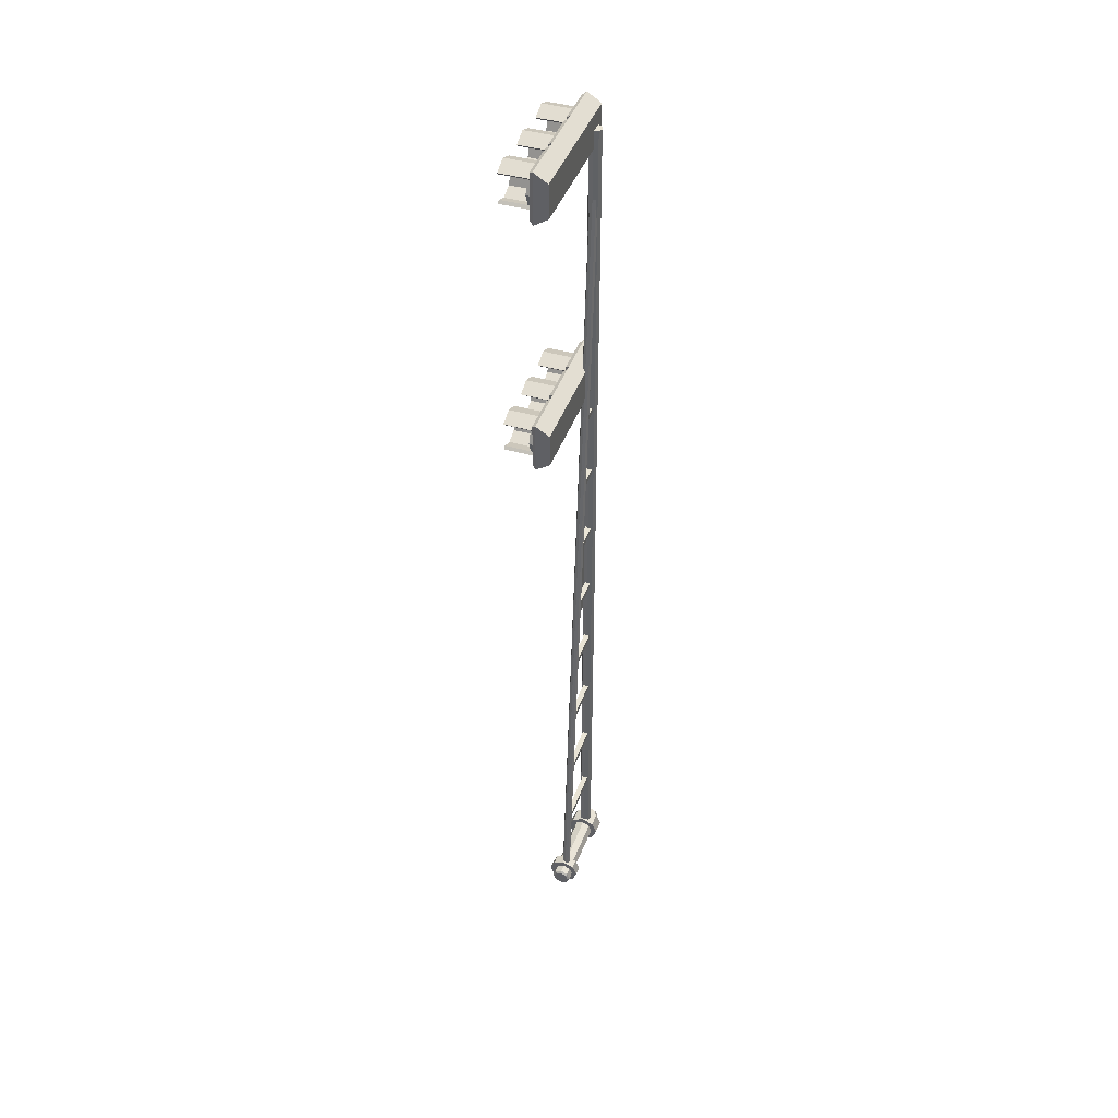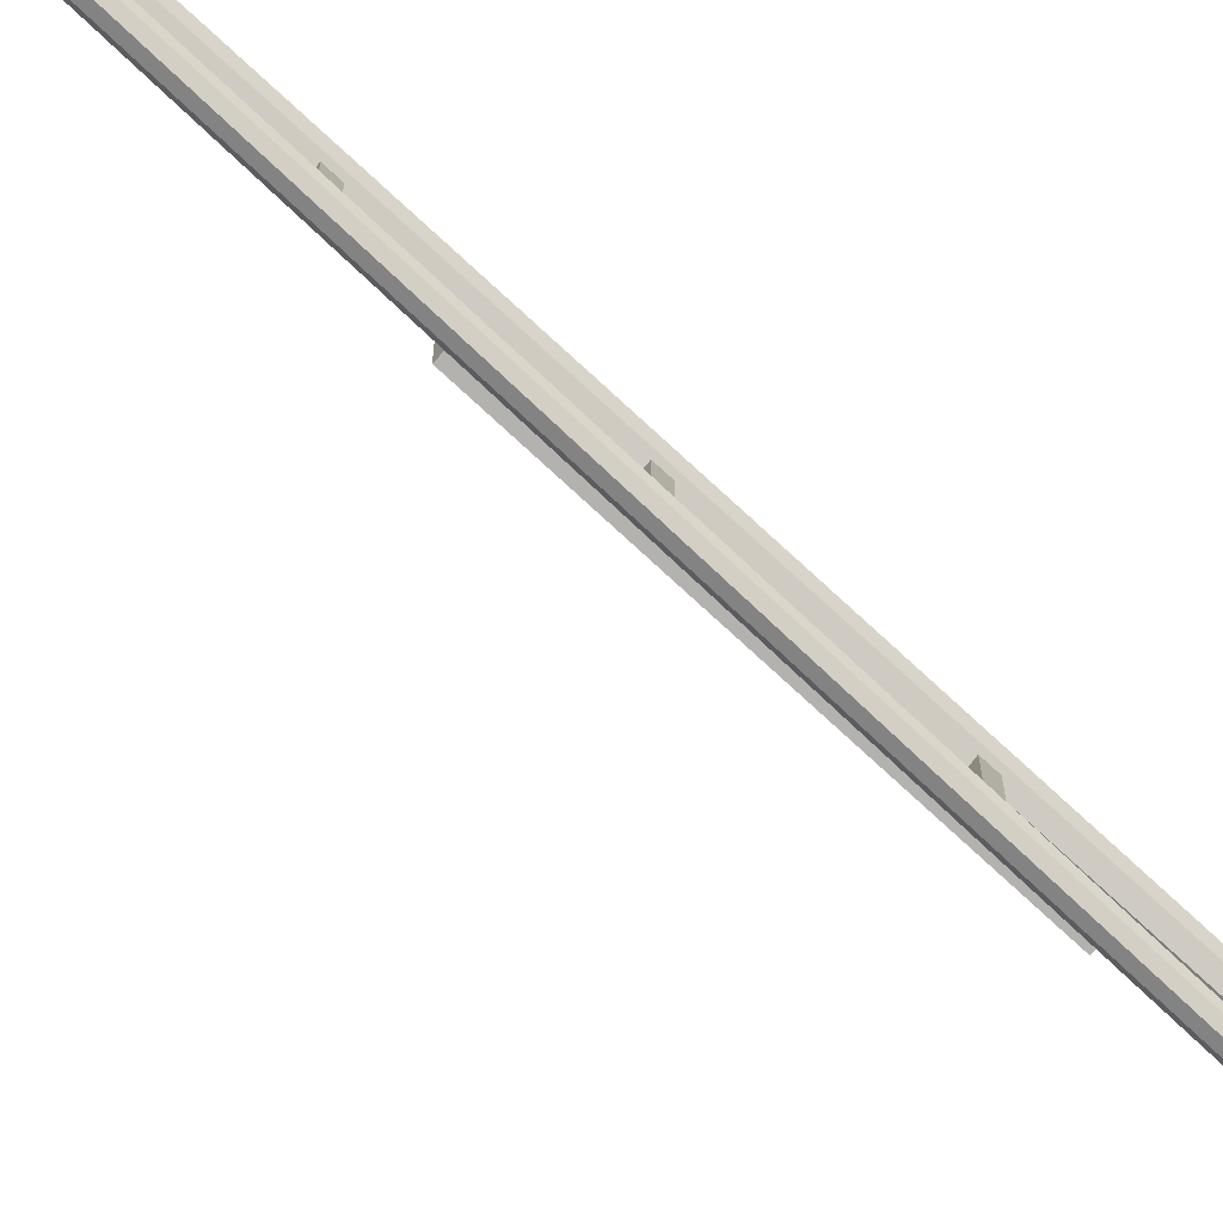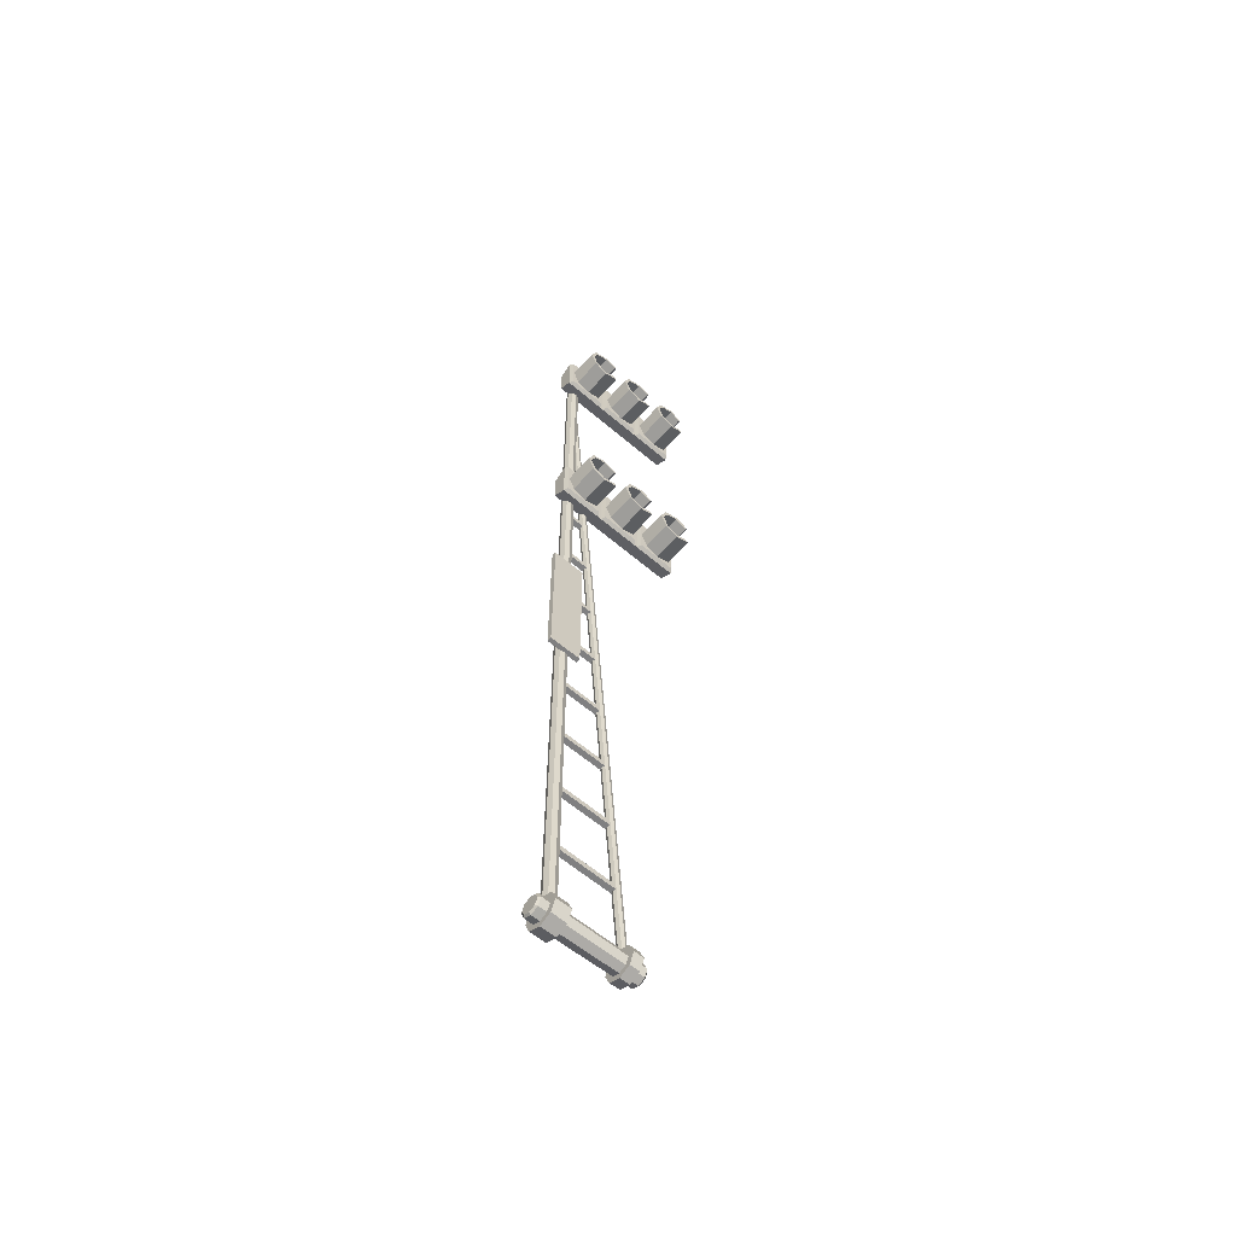
<metadata>
{"format":"obj","ext":"obj","renderer":"f3d","projection":"perspective","resolution":1024,"background":"white","views":[{"elev":42.5,"azim":18.9,"up":"+Z"},{"elev":-79.7,"azim":47.6,"up":"+Y"},{"elev":-60.2,"azim":-131.3,"up":"+Z"}]}
</metadata>
<code>
v -0.1121 4.335 6.105
v -0.1121 4.374 6.011
v -0.1121 4.335 5.917
v -0.1121 4.241 5.878
v -0.1121 4.147 5.917
v -0.1121 4.147 6.105
v -0.1121 4.241 6.144
v -0.3013 4.335 6.105
v -0.3013 4.374 6.011
v -0.3013 4.335 5.917
v -0.3013 4.241 5.878
v -0.3013 4.147 5.917
v -0.3013 4.147 6.105
v -0.3013 4.241 6.144
v -0.3013 4.319 6.09
v -0.3013 4.352 6.011
v -0.3013 4.319 5.933
v -0.3013 4.241 5.9
v -0.3013 4.163 5.933
v -0.3013 4.163 6.09
v -0.3013 4.241 6.122
v -0.137 4.319 6.09
v -0.137 4.352 6.011
v -0.137 4.241 6.011
v -0.137 4.319 5.933
v -0.137 4.241 5.9
v -0.137 4.163 5.933
v -0.137 4.13 6.011
v -0.137 4.163 6.09
v -0.137 4.241 6.122
v -0.1121 4.163 5.933
v -0.1121 4.13 6.011
v -0.1121 4.163 6.09
v -0.1121 4.641 6.105
v -0.1121 4.68 6.011
v -0.1121 4.641 5.917
v -0.1121 4.547 5.878
v -0.1121 4.453 5.917
v -0.1121 4.453 6.105
v -0.1121 4.547 6.144
v -0.3013 4.641 6.105
v -0.3013 4.68 6.011
v -0.3013 4.641 5.917
v -0.3013 4.547 5.878
v -0.3013 4.453 5.917
v -0.3013 4.453 6.105
v -0.3013 4.547 6.144
v -0.3013 4.625 6.09
v -0.3013 4.658 6.011
v -0.3013 4.625 5.933
v -0.3013 4.547 5.9
v -0.3013 4.469 5.933
v -0.3013 4.469 6.09
v -0.3013 4.547 6.122
v -0.137 4.625 6.09
v -0.137 4.658 6.011
v -0.137 4.547 6.011
v -0.137 4.625 5.933
v -0.137 4.547 5.9
v -0.137 4.469 5.933
v -0.137 4.436 6.011
v -0.137 4.469 6.09
v -0.137 4.547 6.122
v -0.1121 4.469 5.933
v -0.1121 4.436 6.011
v -0.1121 4.469 6.09
v -0.1121 4.949 6.105
v -0.1121 4.988 6.011
v -0.1121 4.949 5.917
v -0.1121 4.855 5.878
v -0.1121 4.761 5.917
v -0.1121 4.761 6.105
v -0.1121 4.855 6.144
v -0.3013 4.949 6.105
v -0.3013 4.988 6.011
v -0.3013 4.949 5.917
v -0.3013 4.855 5.878
v -0.3013 4.761 5.917
v -0.3013 4.761 6.105
v -0.3013 4.855 6.144
v -0.3013 4.933 6.09
v -0.3013 4.966 6.011
v -0.3013 4.933 5.933
v -0.3013 4.855 5.9
v -0.3013 4.777 5.933
v -0.3013 4.777 6.09
v -0.3013 4.855 6.122
v -0.137 4.933 6.09
v -0.137 4.966 6.011
v -0.137 4.855 6.011
v -0.137 4.933 5.933
v -0.137 4.855 5.9
v -0.137 4.777 5.933
v -0.137 4.744 6.011
v -0.137 4.777 6.09
v -0.137 4.855 6.122
v -0.1121 4.777 5.933
v -0.1121 4.744 6.011
v -0.1121 4.777 6.09
v -0.08775 4.107 5.848
v -0.08775 4.107 6.175
v -0.08775 5.012 5.848
v -0.08775 5.012 6.175
v 0.001814 5.012 5.904
v 0.001814 5.012 6.118
v 0.001814 4.107 5.904
v 0.001814 4.107 6.118
v -0.08775 4.723 5.848
v -0.08775 4.723 6.175
v -0.08775 4.396 5.848
v -0.08775 4.396 6.175
v -0.08775 4.418 5.848
v -0.08775 4.418 6.175
v -0.08775 4.701 5.848
v -0.08775 4.701 6.175
v -0.1121 4.739 5.865
v -0.1121 4.739 6.158
v -0.1121 4.997 6.158
v -0.1121 4.997 5.865
v -0.1121 4.122 5.865
v -0.1121 4.122 6.158
v -0.1121 4.38 6.158
v -0.1121 4.38 5.865
v -0.1121 4.686 5.865
v -0.1121 4.686 6.158
v -0.1121 4.433 5.865
v -0.1121 4.433 6.158
v -0.1121 4.335 4.414
v -0.1121 4.374 4.32
v -0.1121 4.335 4.226
v -0.1121 4.241 4.187
v -0.1121 4.147 4.226
v -0.1121 4.147 4.414
v -0.1121 4.241 4.453
v -0.3013 4.335 4.414
v -0.3013 4.374 4.32
v -0.3013 4.335 4.226
v -0.3013 4.241 4.187
v -0.3013 4.147 4.226
v -0.3013 4.147 4.414
v -0.3013 4.241 4.453
v -0.3013 4.319 4.399
v -0.3013 4.352 4.32
v -0.3013 4.319 4.242
v -0.3013 4.241 4.209
v -0.3013 4.163 4.242
v -0.3013 4.163 4.399
v -0.3013 4.241 4.431
v -0.137 4.319 4.399
v -0.137 4.352 4.32
v -0.137 4.241 4.32
v -0.137 4.319 4.242
v -0.137 4.241 4.209
v -0.137 4.163 4.242
v -0.137 4.13 4.32
v -0.137 4.163 4.399
v -0.137 4.241 4.431
v -0.1121 4.163 4.242
v -0.1121 4.13 4.32
v -0.1121 4.163 4.399
v -0.1121 4.641 4.414
v -0.1121 4.68 4.32
v -0.1121 4.641 4.226
v -0.1121 4.547 4.187
v -0.1121 4.453 4.226
v -0.1121 4.453 4.414
v -0.1121 4.547 4.453
v -0.3013 4.641 4.414
v -0.3013 4.68 4.32
v -0.3013 4.641 4.226
v -0.3013 4.547 4.187
v -0.3013 4.453 4.226
v -0.3013 4.453 4.414
v -0.3013 4.547 4.453
v -0.3013 4.625 4.399
v -0.3013 4.658 4.32
v -0.3013 4.625 4.242
v -0.3013 4.547 4.209
v -0.3013 4.469 4.242
v -0.3013 4.469 4.399
v -0.3013 4.547 4.431
v -0.137 4.625 4.399
v -0.137 4.658 4.32
v -0.137 4.547 4.32
v -0.137 4.625 4.242
v -0.137 4.547 4.209
v -0.137 4.469 4.242
v -0.137 4.436 4.32
v -0.137 4.469 4.399
v -0.137 4.547 4.431
v -0.1121 4.469 4.242
v -0.1121 4.436 4.32
v -0.1121 4.469 4.399
v -0.1121 4.949 4.414
v -0.1121 4.988 4.32
v -0.1121 4.949 4.226
v -0.1121 4.855 4.187
v -0.1121 4.761 4.226
v -0.1121 4.761 4.414
v -0.1121 4.855 4.453
v -0.3013 4.949 4.414
v -0.3013 4.988 4.32
v -0.3013 4.949 4.226
v -0.3013 4.855 4.187
v -0.3013 4.761 4.226
v -0.3013 4.761 4.414
v -0.3013 4.855 4.453
v -0.3013 4.933 4.399
v -0.3013 4.966 4.32
v -0.3013 4.933 4.242
v -0.3013 4.855 4.209
v -0.3013 4.777 4.242
v -0.3013 4.777 4.399
v -0.3013 4.855 4.431
v -0.137 4.933 4.399
v -0.137 4.966 4.32
v -0.137 4.855 4.32
v -0.137 4.933 4.242
v -0.137 4.855 4.209
v -0.137 4.777 4.242
v -0.137 4.744 4.32
v -0.137 4.777 4.399
v -0.137 4.855 4.431
v -0.1121 4.777 4.242
v -0.1121 4.744 4.32
v -0.1121 4.777 4.399
v -0.08775 4.107 4.157
v -0.08775 4.107 4.484
v -0.08775 5.012 4.157
v -0.08775 5.012 4.484
v 0.001814 5.012 4.213
v 0.001814 5.012 4.427
v 0.001814 4.107 4.213
v 0.001814 4.107 4.427
v -0.08775 4.723 4.157
v -0.08775 4.723 4.484
v -0.08775 4.396 4.157
v -0.08775 4.396 4.484
v -0.08775 4.418 4.157
v -0.08775 4.418 4.484
v -0.08775 4.701 4.157
v -0.08775 4.701 4.484
v -0.1121 4.739 4.174
v -0.1121 4.739 4.466
v -0.1121 4.997 4.466
v -0.1121 4.997 4.174
v -0.1121 4.122 4.174
v -0.1121 4.122 4.466
v -0.1121 4.38 4.466
v -0.1121 4.38 4.174
v -0.1121 4.686 4.174
v -0.1121 4.686 4.466
v -0.1121 4.433 4.174
v -0.1121 4.433 4.466
v -0.05978 4.816 3.342
v -0.02991 4.816 3.342
v -0.05978 5.027 3.342
v -0.02991 5.027 3.342
v -0.05978 5.027 2.342
v -0.02991 5.027 2.342
v -0.05978 4.816 2.342
v -0.02991 4.816 2.342
v -0.05978 4.841 2.363
v -0.05978 4.841 3.321
v -0.05978 5.002 3.321
v -0.05978 5.002 2.363
v 0.04238 4.352 0.006727
v 0.02741 4.352 0.04286
v -0.008723 4.352 0.05783
v -0.04486 4.352 0.04286
v -0.05983 4.352 0.006727
v -0.04486 4.352 -0.02941
v -0.008723 4.352 -0.04438
v 0.02741 4.352 -0.02941
v 0.0523 5.021 0.002415
v 0.03607 5.021 0.04161
v -0.003131 5.021 0.05784
v -0.04233 5.021 0.04161
v -0.05856 5.021 0.002415
v -0.04233 5.021 -0.03678
v -0.003131 5.021 -0.05302
v 0.03607 5.021 -0.03678
v 0.05418 4.363 0.00783
v 0.03539 4.363 0.05321
v 0.06664 5.01 0.002415
v 0.04625 5.01 0.05164
v -0.009992 4.363 0.072
v -0.00297 5.01 0.07202
v -0.05537 4.363 0.05321
v -0.05219 5.01 0.05164
v -0.07417 4.363 0.00783
v -0.07258 5.01 0.002415
v -0.05537 4.363 -0.03755
v -0.05219 5.01 -0.0468
v -0.009992 4.363 -0.05635
v -0.00297 5.01 -0.06719
v 0.03539 4.363 -0.03755
v 0.04625 5.01 -0.0468
v -0.009373 4.416 -0.0573
v -0.05509 4.416 -0.03836
v -0.07403 4.416 0.007355
v -0.05509 4.416 0.05307
v -0.009373 4.416 0.072
v 0.03635 4.416 0.05307
v 0.05528 4.416 0.007355
v 0.03635 4.416 -0.03836
v 0.0566 4.481 0.006781
v 0.0375 4.481 0.0529
v -0.008629 4.481 0.07201
v -0.05475 4.481 0.0529
v -0.07386 4.481 0.006781
v -0.05475 4.481 -0.03934
v -0.008629 4.481 -0.05845
v 0.0375 4.481 -0.03934
v 0.0643 4.857 0.003433
v 0.04421 4.857 0.05193
v -0.00429 4.857 0.07202
v -0.05278 4.857 0.05193
v -0.07288 4.857 0.003433
v -0.05278 4.857 -0.04506
v -0.00429 4.857 -0.06516
v 0.04421 4.857 -0.04506
v 0.04555 4.957 0.05174
v -0.003428 4.957 0.07202
v -0.05239 4.957 0.05174
v -0.07268 4.957 0.002768
v -0.05239 4.957 -0.0462
v -0.003428 4.957 -0.06649
v 0.04555 4.957 -0.0462
v 0.06583 4.957 0.002768
v 0.06019 4.416 0.08025
v 0.08973 4.416 0.008921
v 0.09147 4.48 0.008165
v 0.0617 4.48 0.08003
v -0.01115 4.416 0.1098
v -0.01017 4.481 0.1098
v -0.08248 4.416 0.08025
v -0.08204 4.481 0.08003
v -0.112 4.416 0.008919
v -0.1118 4.481 0.008163
v -0.08248 4.416 -0.06241
v -0.08204 4.481 -0.0637
v -0.01115 4.416 -0.09197
v -0.01017 4.48 -0.09348
v 0.06018 4.416 -0.06241
v 0.0617 4.48 -0.0637
v 0.1016 4.856 0.003756
v 0.07054 4.857 0.07875
v 0.1036 4.957 0.00288
v 0.0723 4.957 0.0785
v -0.004457 4.857 0.1098
v -0.003322 4.957 0.1098
v -0.07945 4.857 0.07875
v -0.07894 4.957 0.0785
v -0.1105 4.857 0.003756
v -0.1103 4.957 0.00288
v -0.07945 4.857 -0.07124
v -0.07894 4.957 -0.07273
v -0.004457 4.857 -0.1023
v -0.003322 4.957 -0.1041
v 0.07054 4.856 -0.07124
v 0.0723 4.957 -0.07273
v -0.01789 4.782 4.082
v 0.01789 4.782 4.082
v -0.01789 4.916 4.082
v 0.01789 4.916 4.082
v -0.01789 4.916 4.046
v 0.01789 4.916 4.046
v -0.01789 4.782 4.046
v 0.01789 4.782 4.046
v -0.01789 4.739 3.582
v 0.01789 4.739 3.582
v -0.01789 4.916 3.582
v 0.01789 4.916 3.582
v -0.01789 4.916 3.546
v 0.01789 4.916 3.546
v -0.01789 4.739 3.546
v 0.01789 4.739 3.546
v -0.01789 4.697 3.082
v 0.01789 4.697 3.082
v -0.01789 4.916 3.082
v 0.01789 4.916 3.082
v -0.01789 4.916 3.046
v 0.01789 4.916 3.046
v -0.01789 4.697 3.046
v 0.01789 4.697 3.046
v -0.01789 4.657 2.582
v 0.01789 4.657 2.582
v -0.01789 4.916 2.582
v 0.01789 4.916 2.582
v -0.01789 4.916 2.546
v 0.01789 4.916 2.546
v -0.01789 4.657 2.546
v 0.01789 4.657 2.546
v -0.01789 4.62 2.082
v 0.01789 4.62 2.082
v -0.01789 4.916 2.082
v 0.01789 4.916 2.082
v -0.01789 4.916 2.046
v 0.01789 4.916 2.046
v -0.01789 4.62 2.046
v 0.01789 4.62 2.046
v -0.01789 4.579 1.582
v 0.01789 4.579 1.582
v -0.01789 4.916 1.582
v 0.01789 4.916 1.582
v -0.01789 4.916 1.546
v 0.01789 4.916 1.546
v -0.01789 4.579 1.546
v 0.01789 4.579 1.546
v -0.01789 4.544 1.082
v 0.01789 4.544 1.082
v -0.01789 4.916 1.082
v 0.01789 4.916 1.082
v -0.01789 4.916 1.046
v 0.01789 4.916 1.046
v -0.01789 4.544 1.046
v 0.01789 4.544 1.046
v -0.01789 4.493 0.582
v 0.01789 4.493 0.582
v -0.01789 4.916 0.582
v 0.01789 4.916 0.582
v -0.01789 4.916 0.5462
v 0.01789 4.916 0.5462
v -0.01789 4.493 0.5462
v 0.01789 4.493 0.5462
v 0.01874 4.463 -0.001503
v -2e-06 4.471 -0.002125
v -0.01874 4.463 -0.001503
v -0.02651 4.445 0
v -0.01874 4.426 0.001501
v -2e-06 4.418 0.002125
v 0.01874 4.426 0.001501
v 0.0265 4.445 0
v 0.01874 4.925 5.738
v -2e-06 4.933 5.737
v -0.01874 4.925 5.738
v -0.02651 4.906 5.739
v -0.01874 4.888 5.741
v -2e-06 4.88 5.741
v 0.01874 4.888 5.741
v 0.0265 4.906 5.739
v -2e-06 4.906 5.739
v 0.02861 4.936 -2e-06
v -2e-06 4.948 -2e-06
v -0.02861 4.936 -2e-06
v -0.04046 4.907 -2e-06
v -0.02861 4.879 -2e-06
v -2e-06 4.867 -2e-06
v 0.02861 4.879 -2e-06
v 0.04045 4.907 -2e-06
v 0.02861 4.936 6.018
v -2e-06 4.948 6.018
v -0.02861 4.936 6.018
v -0.04046 4.907 6.018
v -0.02861 4.879 6.018
v -2e-06 4.867 6.018
v 0.02861 4.879 6.018
v 0.04045 4.907 6.018
v -2e-06 4.907 6.018
f 1 2 9 8
f 2 3 10 9
f 3 4 11 10
f 4 5 12 11
f 6 7 14 13
f 7 1 8 14
f 22 23 24
f 23 25 24
f 25 26 24
f 26 27 24
f 27 28 24
f 28 29 24
f 29 30 24
f 30 22 24
f 8 9 16 15
f 9 10 17 16
f 10 11 18 17
f 11 12 19 18
f 13 14 21 20
f 14 8 15 21
f 15 16 23 22
f 16 17 25 23
f 17 18 26 25
f 18 19 27 26
f 20 21 30 29
f 21 15 22 30
f 19 12 5 27
f 13 20 29 6
f 28 27 31 32
f 29 28 32 33
f 27 5 31
f 6 29 33
f 34 35 42 41
f 35 36 43 42
f 36 37 44 43
f 37 38 45 44
f 39 40 47 46
f 40 34 41 47
f 55 56 57
f 56 58 57
f 58 59 57
f 59 60 57
f 60 61 57
f 61 62 57
f 62 63 57
f 63 55 57
f 41 42 49 48
f 42 43 50 49
f 43 44 51 50
f 44 45 52 51
f 46 47 54 53
f 47 41 48 54
f 48 49 56 55
f 49 50 58 56
f 50 51 59 58
f 51 52 60 59
f 53 54 63 62
f 54 48 55 63
f 52 45 38 60
f 46 53 62 39
f 61 60 64 65
f 62 61 65 66
f 60 38 64
f 39 62 66
f 67 68 75 74
f 68 69 76 75
f 69 70 77 76
f 70 71 78 77
f 72 73 80 79
f 73 67 74 80
f 88 89 90
f 89 91 90
f 91 92 90
f 92 93 90
f 93 94 90
f 94 95 90
f 95 96 90
f 96 88 90
f 74 75 82 81
f 75 76 83 82
f 76 77 84 83
f 77 78 85 84
f 79 80 87 86
f 80 74 81 87
f 81 82 89 88
f 82 83 91 89
f 83 84 92 91
f 84 85 93 92
f 86 87 96 95
f 87 81 88 96
f 85 78 71 93
f 79 86 95 72
f 94 93 97 98
f 95 94 98 99
f 93 71 97
f 72 95 99
f 116 117 118 119
f 102 103 105 104
f 104 105 107 106
f 106 107 101 100
f 101 107 105 103 109 115 113 111
f 106 100 110 112 114 108 102 104
f 114 115 109 108
f 120 121 122 123
f 110 111 113 112
f 125 124 126 127
f 108 109 117 116
f 109 103 118 117
f 103 102 119 118
f 102 108 116 119
f 100 101 121 120
f 101 111 122 121
f 111 110 123 122
f 110 100 120 123
f 115 114 124 125
f 114 112 126 124
f 112 113 127 126
f 113 115 125 127
f 128 129 136 135
f 129 130 137 136
f 130 131 138 137
f 131 132 139 138
f 133 134 141 140
f 134 128 135 141
f 149 150 151
f 150 152 151
f 152 153 151
f 153 154 151
f 154 155 151
f 155 156 151
f 156 157 151
f 157 149 151
f 135 136 143 142
f 136 137 144 143
f 137 138 145 144
f 138 139 146 145
f 140 141 148 147
f 141 135 142 148
f 142 143 150 149
f 143 144 152 150
f 144 145 153 152
f 145 146 154 153
f 147 148 157 156
f 148 142 149 157
f 146 139 132 154
f 140 147 156 133
f 155 154 158 159
f 156 155 159 160
f 154 132 158
f 133 156 160
f 161 162 169 168
f 162 163 170 169
f 163 164 171 170
f 164 165 172 171
f 166 167 174 173
f 167 161 168 174
f 182 183 184
f 183 185 184
f 185 186 184
f 186 187 184
f 187 188 184
f 188 189 184
f 189 190 184
f 190 182 184
f 168 169 176 175
f 169 170 177 176
f 170 171 178 177
f 171 172 179 178
f 173 174 181 180
f 174 168 175 181
f 175 176 183 182
f 176 177 185 183
f 177 178 186 185
f 178 179 187 186
f 180 181 190 189
f 181 175 182 190
f 179 172 165 187
f 173 180 189 166
f 188 187 191 192
f 189 188 192 193
f 187 165 191
f 166 189 193
f 194 195 202 201
f 195 196 203 202
f 196 197 204 203
f 197 198 205 204
f 199 200 207 206
f 200 194 201 207
f 215 216 217
f 216 218 217
f 218 219 217
f 219 220 217
f 220 221 217
f 221 222 217
f 222 223 217
f 223 215 217
f 201 202 209 208
f 202 203 210 209
f 203 204 211 210
f 204 205 212 211
f 206 207 214 213
f 207 201 208 214
f 208 209 216 215
f 209 210 218 216
f 210 211 219 218
f 211 212 220 219
f 213 214 223 222
f 214 208 215 223
f 212 205 198 220
f 206 213 222 199
f 221 220 224 225
f 222 221 225 226
f 220 198 224
f 199 222 226
f 243 244 245 246
f 229 230 232 231
f 231 232 234 233
f 233 234 228 227
f 228 234 232 230 236 242 240 238
f 233 227 237 239 241 235 229 231
f 241 242 236 235
f 247 248 249 250
f 237 238 240 239
f 252 251 253 254
f 235 236 244 243
f 236 230 245 244
f 230 229 246 245
f 229 235 243 246
f 227 228 248 247
f 228 238 249 248
f 238 237 250 249
f 237 227 247 250
f 242 241 251 252
f 241 239 253 251
f 239 240 254 253
f 240 242 252 254
f 255 256 258 257
f 257 258 260 259
f 259 260 262 261
f 261 262 256 255
f 256 262 260 258
f 263 264 265 266
f 261 255 264 263
f 255 257 265 264
f 257 259 266 265
f 259 261 263 266
f 331 332 333 334
f 335 331 334 336
f 337 335 336 338
f 339 337 338 340
f 341 339 340 342
f 343 341 342 344
f 345 343 344 346
f 332 345 346 333
f 268 267 283 284
f 275 276 286 285
f 269 268 284 287
f 276 277 288 286
f 270 269 287 289
f 277 278 290 288
f 271 270 289 291
f 278 279 292 290
f 272 271 291 293
f 279 280 294 292
f 273 272 293 295
f 280 281 296 294
f 274 273 295 297
f 281 282 298 296
f 267 274 297 283
f 282 275 285 298
f 295 293 300 299
f 293 291 301 300
f 291 289 302 301
f 289 287 303 302
f 287 284 304 303
f 284 283 305 304
f 283 297 306 305
f 297 295 299 306
f 308 307 315 316
f 309 308 316 317
f 310 309 317 318
f 311 310 318 319
f 312 311 319 320
f 313 312 320 321
f 314 313 321 322
f 307 314 322 315
f 348 347 349 350
f 351 348 350 352
f 353 351 352 354
f 355 353 354 356
f 357 355 356 358
f 359 357 358 360
f 361 359 360 362
f 347 361 362 349
f 324 323 286 288
f 325 324 288 290
f 326 325 290 292
f 327 326 292 294
f 328 327 294 296
f 329 328 296 298
f 330 329 298 285
f 323 330 285 286
f 304 305 332 331
f 307 308 334 333
f 303 304 331 335
f 308 309 336 334
f 302 303 335 337
f 309 310 338 336
f 301 302 337 339
f 310 311 340 338
f 300 301 339 341
f 311 312 342 340
f 299 300 341 343
f 312 313 344 342
f 306 299 343 345
f 313 314 346 344
f 305 306 345 332
f 314 307 333 346
f 316 315 347 348
f 330 323 350 349
f 317 316 348 351
f 323 324 352 350
f 318 317 351 353
f 324 325 354 352
f 319 318 353 355
f 325 326 356 354
f 320 319 355 357
f 326 327 358 356
f 321 320 357 359
f 327 328 360 358
f 322 321 359 361
f 328 329 362 360
f 315 322 361 347
f 329 330 349 362
f 268 269 270 271 272 273 274 267
f 276 275 282 281 280 279 278 277
f 363 364 366 365
f 367 368 370 369
f 364 370 368 366
f 369 363 365 367
f 371 372 374 373
f 375 376 378 377
f 372 378 376 374
f 377 371 373 375
f 379 380 382 381
f 383 384 386 385
f 380 386 384 382
f 385 379 381 383
f 387 388 390 389
f 391 392 394 393
f 388 394 392 390
f 393 387 389 391
f 395 396 398 397
f 399 400 402 401
f 396 402 400 398
f 401 395 397 399
f 403 404 406 405
f 407 408 410 409
f 404 410 408 406
f 409 403 405 407
f 411 412 414 413
f 415 416 418 417
f 412 418 416 414
f 417 411 413 415
f 419 420 422 421
f 423 424 426 425
f 420 426 424 422
f 425 419 421 423
f 427 428 436 435
f 428 429 437 436
f 429 430 438 437
f 430 431 439 438
f 431 432 440 439
f 432 433 441 440
f 433 434 442 441
f 434 427 435 442
f 435 436 443
f 436 437 443
f 437 438 443
f 438 439 443
f 439 440 443
f 440 441 443
f 441 442 443
f 442 435 443
f 444 445 453 452
f 445 446 454 453
f 446 447 455 454
f 447 448 456 455
f 448 449 457 456
f 449 450 458 457
f 450 451 459 458
f 451 444 452 459
f 452 453 460
f 453 454 460
f 454 455 460
f 455 456 460
f 456 457 460
f 457 458 460
f 458 459 460
f 459 452 460

</code>
